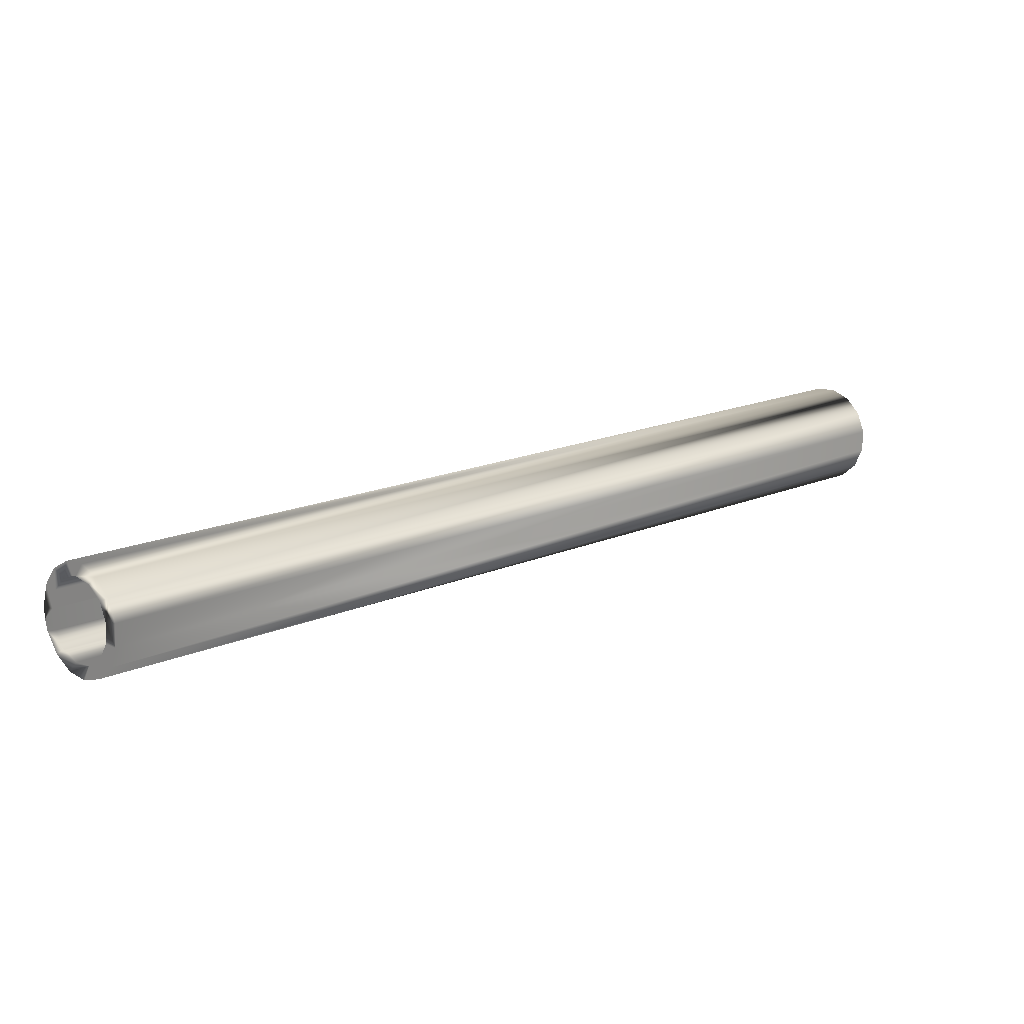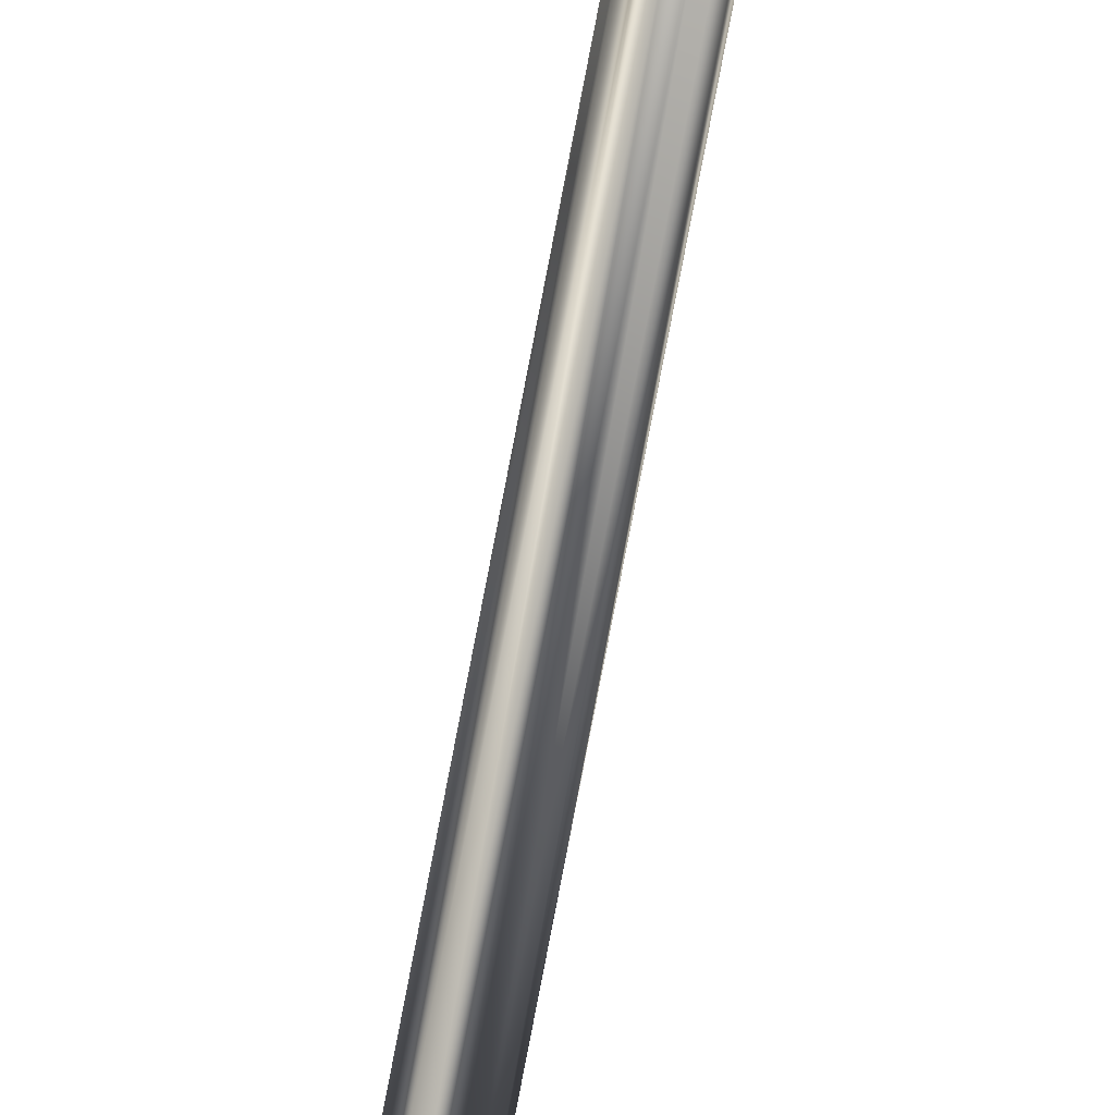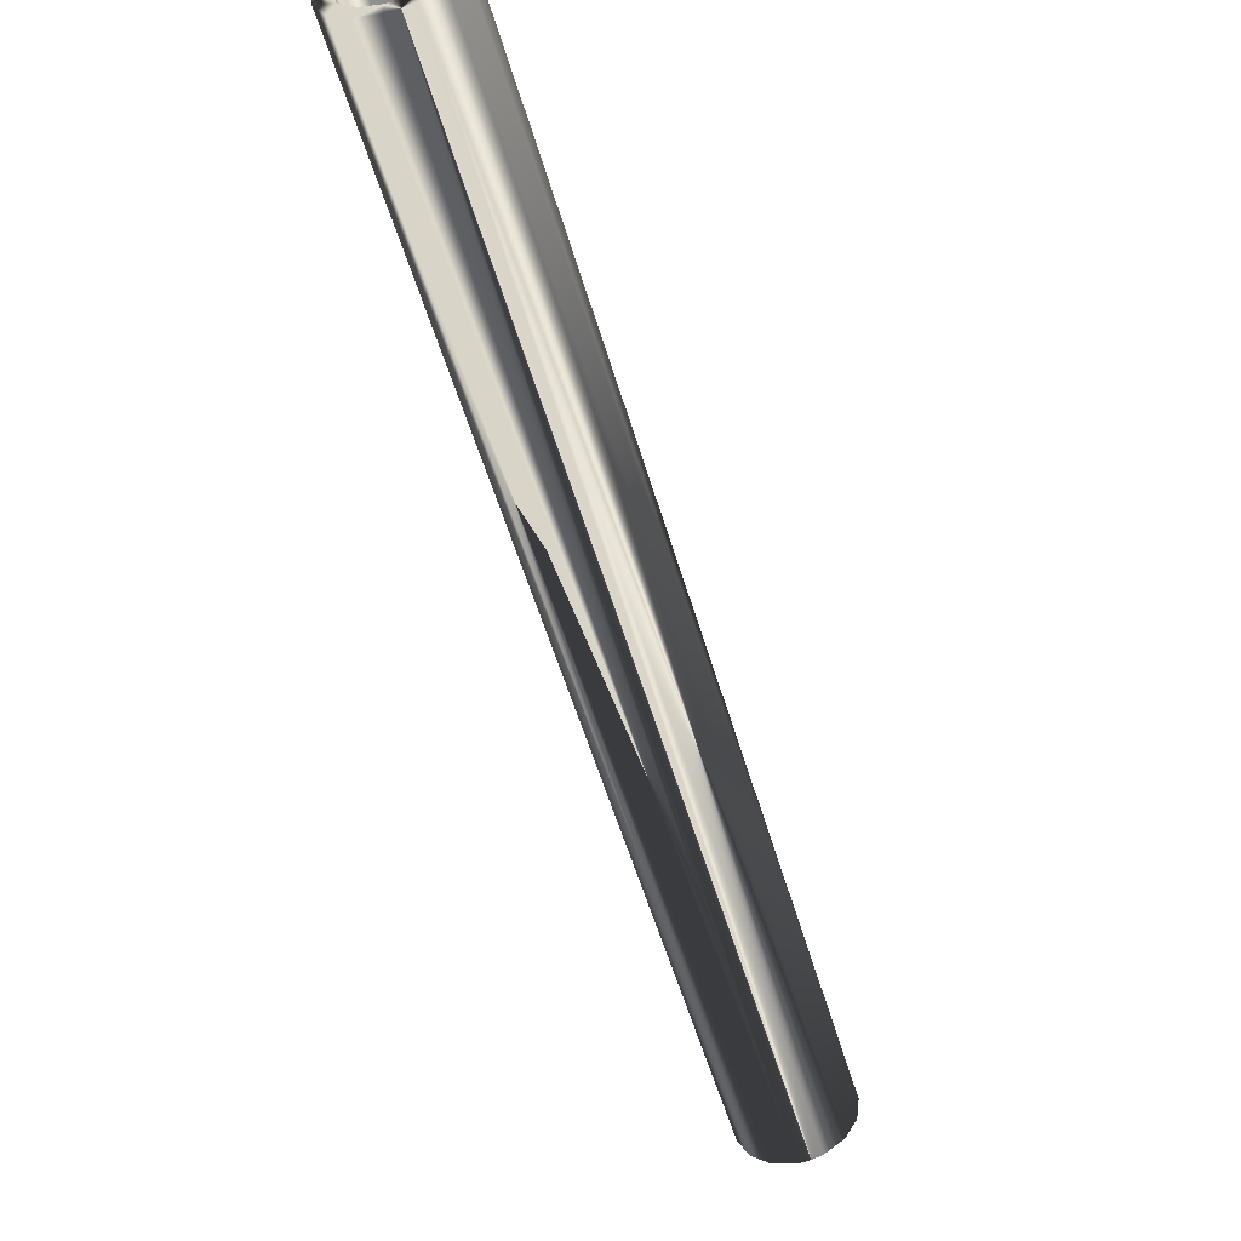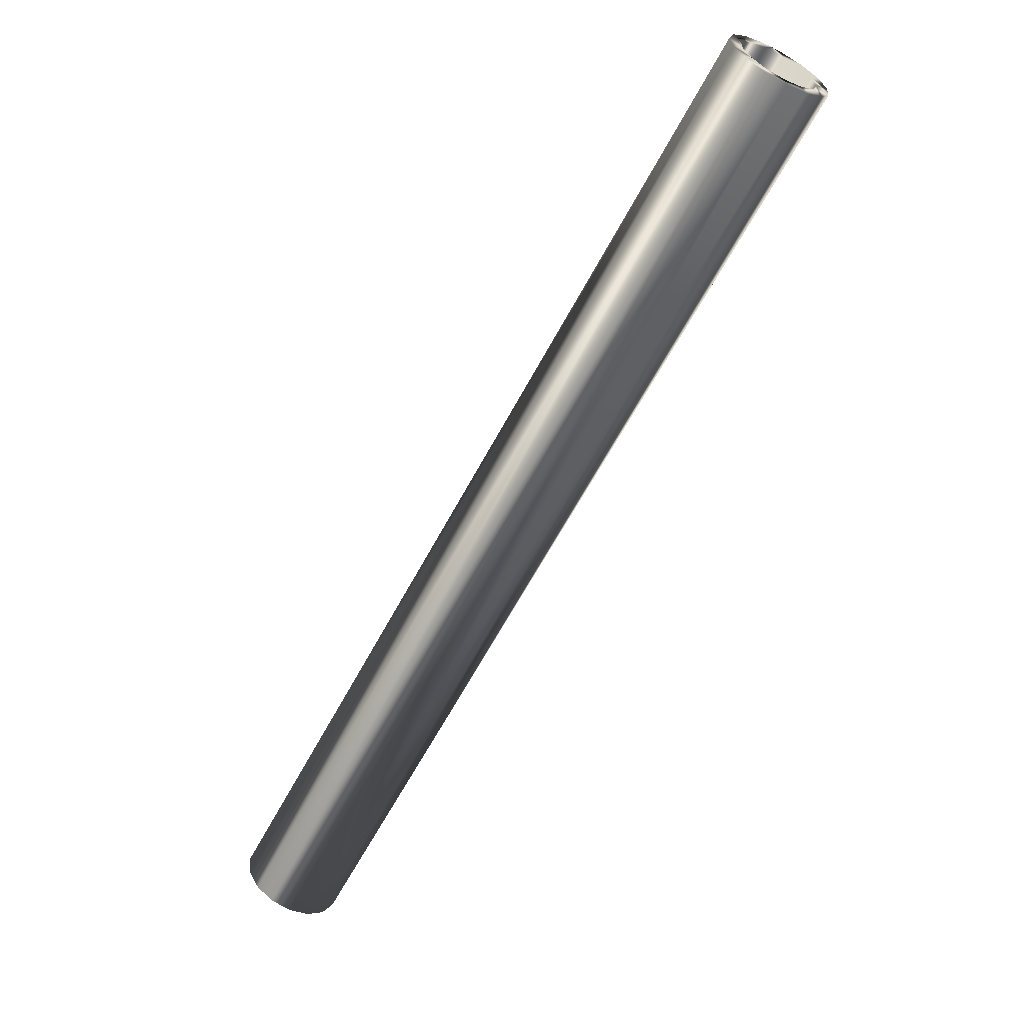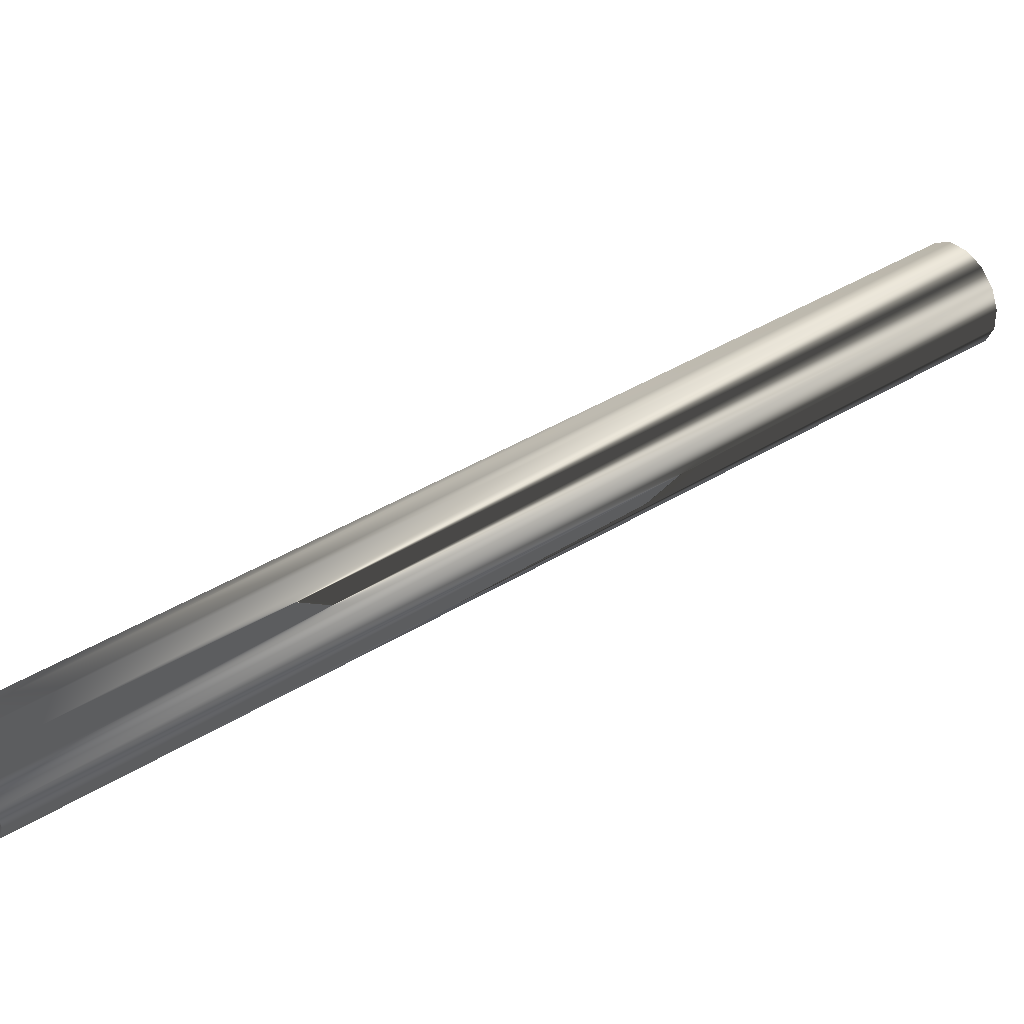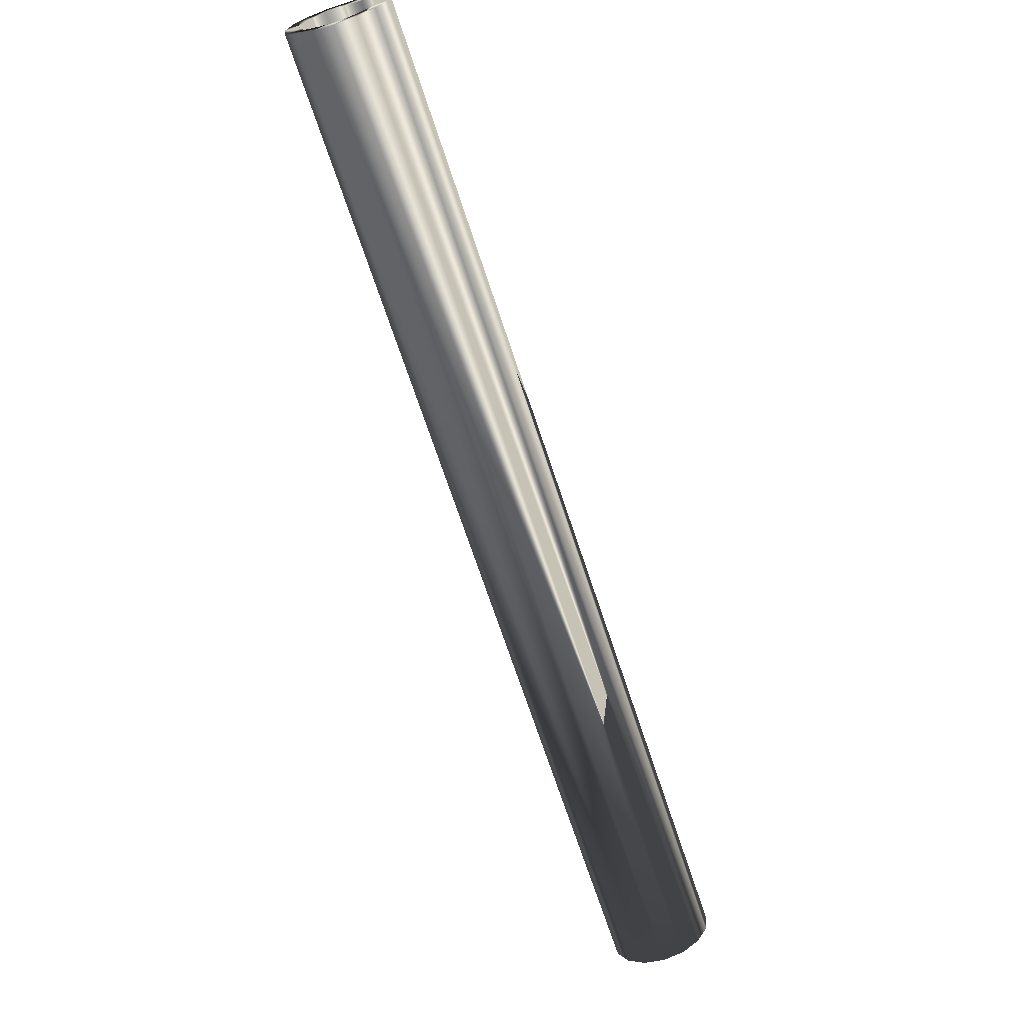
<metadata>
{"format":"obj","ext":"obj","renderer":"f3d","projection":"perspective","resolution":1024,"background":"white","views":[{"elev":-62.2,"azim":-63.2,"up":"+Y"},{"elev":57.5,"azim":-20.5,"up":"+Z"},{"elev":-17.6,"azim":165.2,"up":"+Z"},{"elev":-9.7,"azim":0.0,"up":"+Y"},{"elev":-27.2,"azim":42.1,"up":"+Z"},{"elev":-20.6,"azim":65.5,"up":"+Y"}]}
</metadata>
<code>
v 1105 2243 1913
v 1108 2245 1909
v 1103 2251 1906
v 1102 2248 1910
v 1096 2252 1909
v 1089 2258 1908
v 1084 2255 1916
v 1080 2250 1926
v 1080 2248 1928
v 1080 2241 1937
v 1087 2238 1934
v 1104 2235 1925
v 1110 2234 1921
v 924.5 1957 1700
v 921 1954 1707
v 918.6 1958 1704
v 914 1956 1709
v 915.1 1953 1713
v 908 1955 1717
v 904 1978 1691
v 910.3 1975 1689
v 910.7 1978 1685
v 917.5 1973 1685
v 919.8 1966 1693
v 920.7 1961 1698
v 925 1962 1693
v 901.6 1961 1714
v 896.8 1966 1712
v 894.3 1971 1707
v 890.8 1970 1712
v 894.2 1972 1706
v 889.8 1975 1706
v 891.9 1980 1699
v 896.7 1981 1692
v 898.4 1978 1696
v 907 1980 1686
v 1093 2257 1906
v 903.4 1981 1687
v 1082 2259 1913
v 1078 2257 1919
v 1076 2253 1926
v 1076 2247 1932
v 894.6 1964 1716
v 900.7 1958 1718
v 1086 2236 1938
v 1094 2232 1937
v 1101 2230 1933
v 1107 2231 1927
v 1111 2239 1914
v 922.6 1967 1688
v 1096 2255 1905
v 894.9 1975 1701
v 1081 2253 1922
v 1090 2255 1912
v 916 1971 1689
v 1106 2238 1919
v 1100 2234 1930
v 1094 2235 1933
v 907.8 1958 1713
v 1082 2243 1932
f 56 49 1
f 1 49 2
f 1 2 4
f 4 2 3
f 4 3 5
f 3 51 5
f 5 51 37
f 5 37 54
f 54 37 6
f 54 6 7
f 7 6 39
f 7 39 53
f 53 39 40
f 53 40 8
f 8 40 41
f 8 41 9
f 9 41 42
f 9 42 60
f 60 42 10
f 60 10 11
f 11 10 45
f 11 45 58
f 58 45 46
f 58 46 57
f 57 46 47
f 57 47 12
f 12 47 48
f 12 48 56
f 56 48 13
f 56 13 49
f 27 59 44
f 25 14 16
f 16 14 15
f 16 15 17
f 17 15 18
f 17 18 59
f 59 18 19
f 59 19 44
f 20 36 21
f 21 36 22
f 21 22 55
f 55 22 23
f 55 23 24
f 24 23 50
f 24 50 25
f 25 50 26
f 25 26 14
f 27 44 28
f 28 44 43
f 28 43 29
f 29 43 30
f 29 30 31
f 31 30 32
f 31 32 52
f 52 32 33
f 52 33 35
f 35 33 34
f 35 34 20
f 20 34 38
f 20 38 36
f 6 37 36
f 36 37 22
f 36 38 6
f 6 38 34
f 6 34 39
f 39 34 33
f 39 33 40
f 40 33 32
f 40 32 41
f 41 32 30
f 41 30 42
f 42 30 43
f 42 43 10
f 10 43 44
f 10 44 45
f 45 44 19
f 45 19 46
f 46 19 18
f 46 18 47
f 47 18 15
f 47 15 48
f 48 15 14
f 48 14 13
f 13 14 26
f 13 26 49
f 49 26 50
f 49 50 2
f 2 50 23
f 2 23 3
f 3 23 22
f 3 22 51
f 51 22 37
f 53 8 31
f 31 8 29
f 31 52 53
f 53 52 35
f 53 35 7
f 7 35 20
f 7 20 54
f 54 20 21
f 54 21 5
f 5 21 55
f 5 55 4
f 4 55 24
f 4 24 1
f 1 24 25
f 1 25 56
f 56 25 16
f 56 16 12
f 12 16 17
f 12 17 57
f 57 17 59
f 57 59 58
f 58 59 27
f 58 27 11
f 11 27 28
f 11 28 60
f 60 28 29
f 60 29 9
f 9 29 8

</code>
